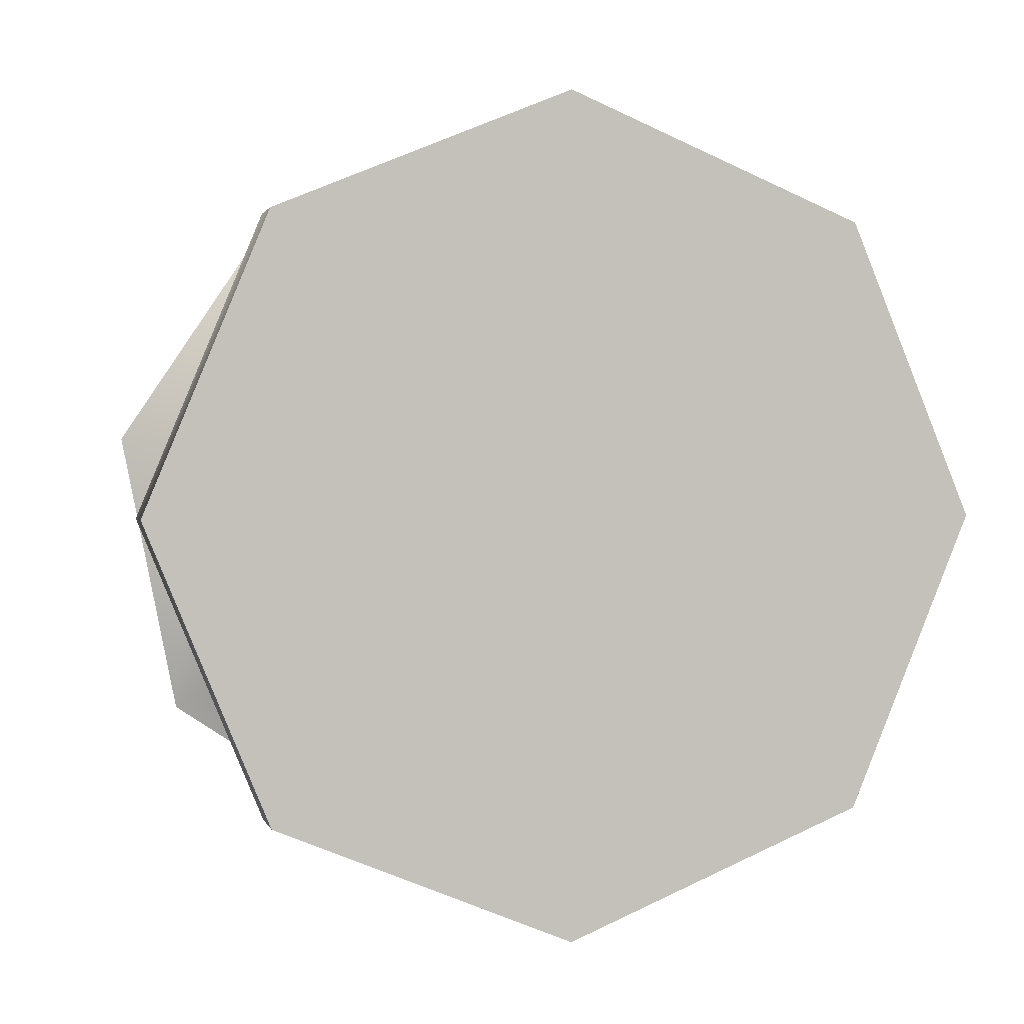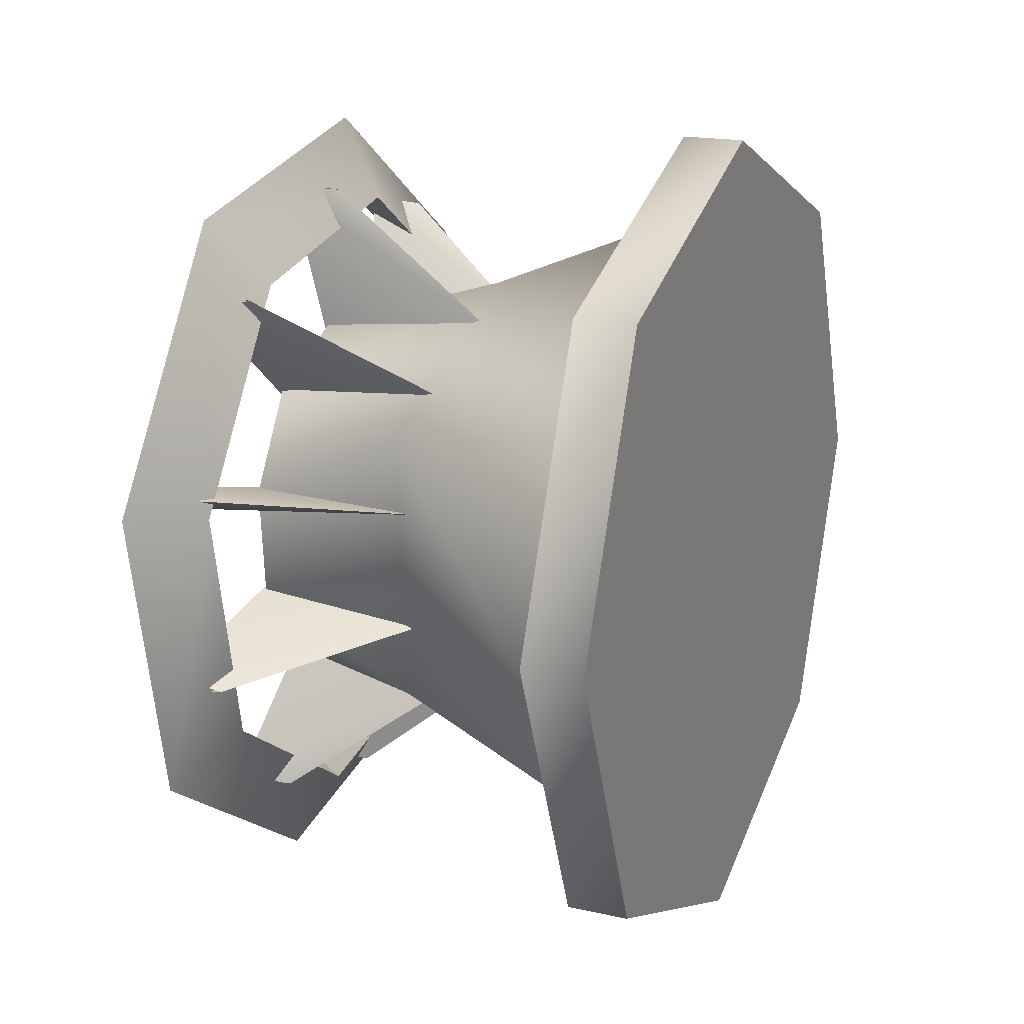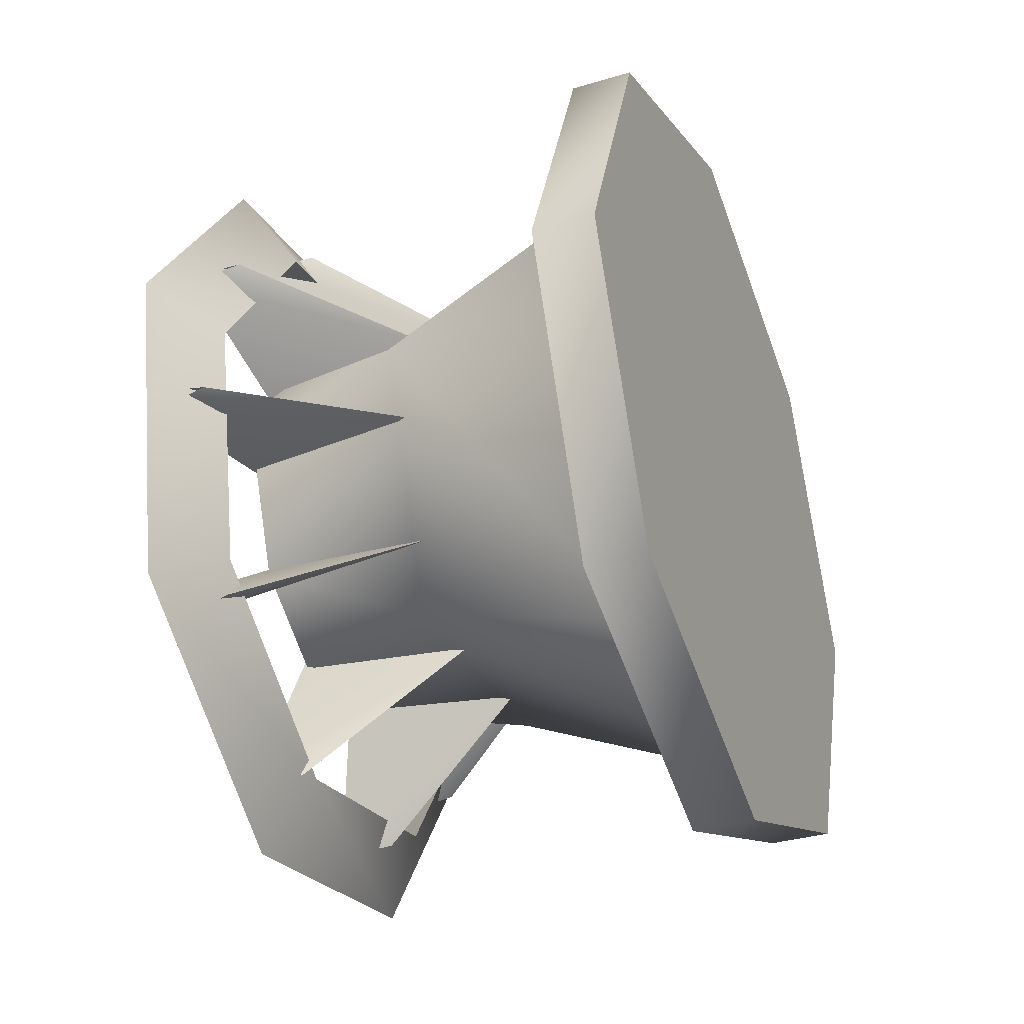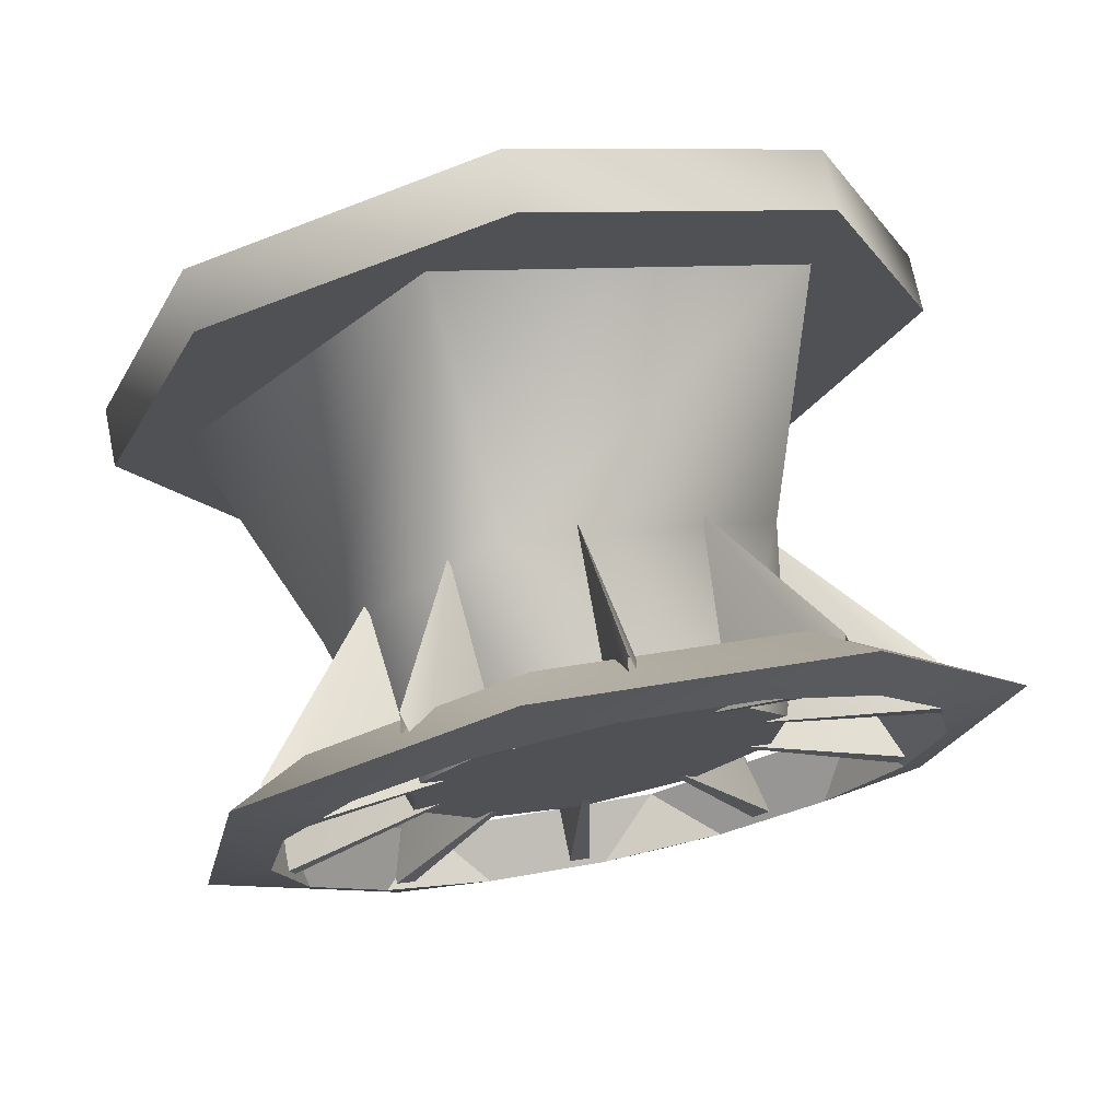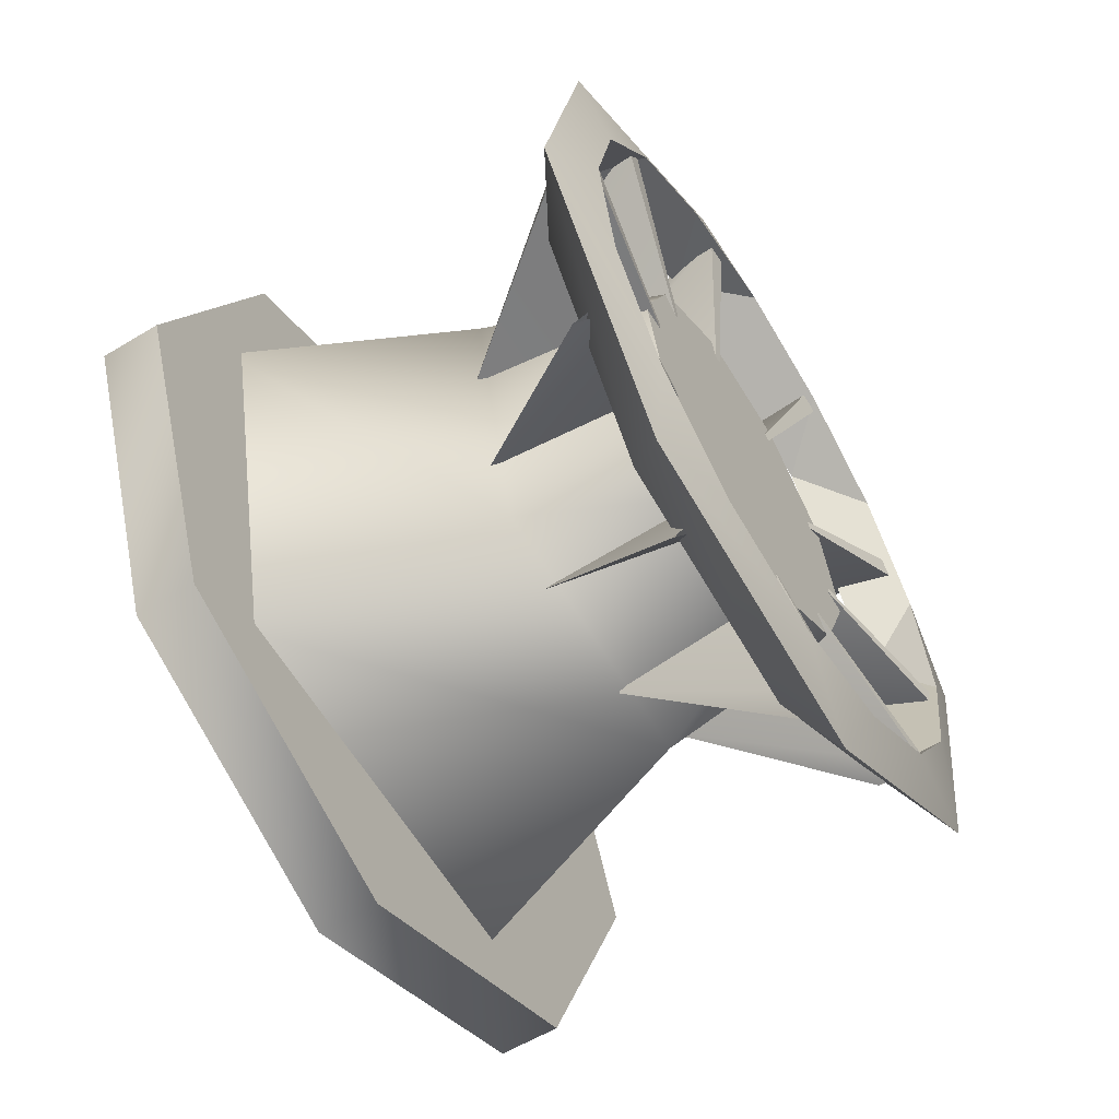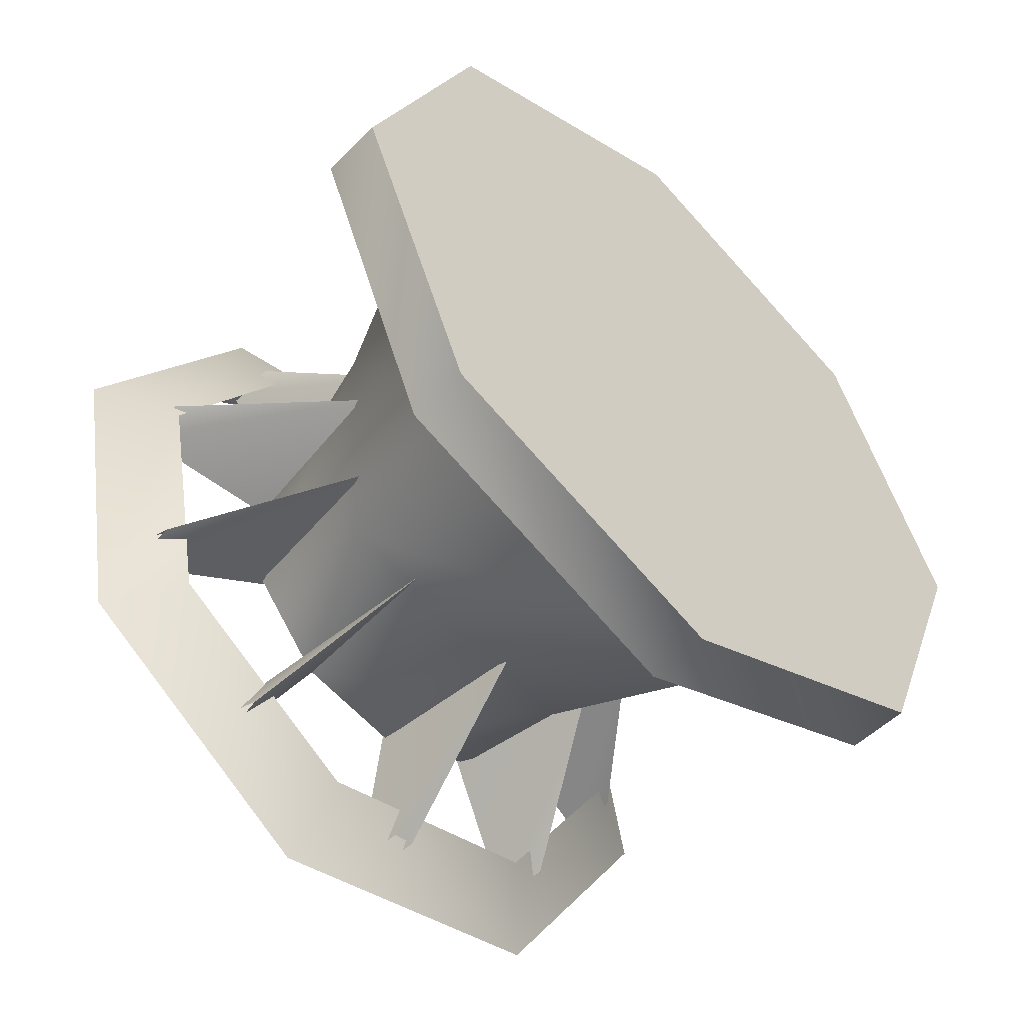
<metadata>
{"format":"obj","ext":"obj","renderer":"f3d","projection":"perspective","resolution":1024,"background":"white","views":[{"elev":1.3,"azim":-103.6,"up":"+Y"},{"elev":18.0,"azim":-156.8,"up":"+Y"},{"elev":-34.5,"azim":-158.2,"up":"+Z"},{"elev":73.1,"azim":78.4,"up":"+Y"},{"elev":-59.1,"azim":31.8,"up":"+Z"},{"elev":-52.2,"azim":-133.3,"up":"+Y"}]}
</metadata>
<code>
v 1.546 2.491 0.6605
v 1.592 2.54 0.4114
v 1.592 2.559 0.4161
v 1.547 2.549 0.4167
v 1.392 2.52 0.5391
v 1.592 2.559 0.4161
v 1.546 2.491 0.6605
v 1.547 2.549 0.4167
v 1.592 2.54 0.4114
v 1.392 2.52 0.5391
v 1.546 2.491 0.6605
v 1.546 2.521 0.6786
v 1.592 2.705 0.5053
v 1.592 2.718 0.5205
v 1.547 2.711 0.5159
v 1.392 2.616 0.5975
v 1.592 2.718 0.5205
v 1.546 2.521 0.6786
v 1.547 2.711 0.5159
v 1.592 2.705 0.5053
v 1.392 2.616 0.5975
v 1.546 2.521 0.6786
v 1.546 2.534 0.7115
v 1.592 2.784 0.6816
v 1.592 2.785 0.7017
v 1.547 2.784 0.6946
v 1.392 2.659 0.7029
v 1.592 2.785 0.7017
v 1.546 2.534 0.7115
v 1.547 2.784 0.6946
v 1.592 2.784 0.6816
v 1.392 2.659 0.7029
v 1.546 2.534 0.7115
v 1.546 2.526 0.7446
v 1.592 2.746 0.8628
v 1.592 2.736 0.8801
v 1.547 2.741 0.8744
v 1.392 2.634 0.8092
v 1.592 2.736 0.8801
v 1.546 2.526 0.7446
v 1.547 2.741 0.8744
v 1.592 2.746 0.8628
v 1.392 2.634 0.8092
v 1.546 2.526 0.7446
v 1.546 2.499 0.7678
v 1.592 2.604 0.9932
v 1.592 2.586 1.001
v 1.547 2.595 1
v 1.392 2.547 0.8836
v 1.592 2.586 1.001
v 1.546 2.499 0.7678
v 1.547 2.595 1
v 1.592 2.604 0.9932
v 1.392 2.547 0.8836
v 1.546 2.499 0.7678
v 1.546 2.465 0.7705
v 1.592 2.416 1.014
v 1.592 2.397 1.009
v 1.547 2.407 1.015
v 1.392 2.436 0.8924
v 1.592 2.397 1.009
v 1.546 2.465 0.7705
v 1.547 2.407 1.015
v 1.592 2.416 1.014
v 1.392 2.436 0.8924
v 1.546 2.465 0.7705
v 1.546 2.435 0.7521
v 1.592 2.25 0.9191
v 1.592 2.237 0.9038
v 1.547 2.243 0.9144
v 1.392 2.34 0.8333
v 1.592 2.237 0.9038
v 1.546 2.435 0.7521
v 1.547 2.243 0.9144
v 1.592 2.25 0.9191
v 1.392 2.34 0.8333
v 1.546 2.435 0.7521
v 1.392 2.297 0.7302
v 1.547 2.171 0.7296
v 1.547 2.172 0.7496
v 1.546 2.421 0.72
v 1.592 2.172 0.7467
v 1.592 2.171 0.7266
v 1.592 2.171 0.7266
v 1.547 2.171 0.7296
v 1.546 2.421 0.72
v 1.392 2.297 0.7302
v 1.592 2.172 0.7467
v 1.546 2.421 0.72
v 1.547 2.172 0.7496
v 1.392 2.297 0.7302
v 1.546 2.43 0.6858
v 1.592 2.211 0.5596
v 1.592 2.222 0.5424
v 1.543 2.216 0.554
v 1.392 2.323 0.6205
v 1.592 2.222 0.5424
v 1.546 2.43 0.6858
v 1.543 2.216 0.554
v 1.592 2.211 0.5596
v 1.392 2.323 0.6205
v 1.546 2.43 0.6858
v 1.546 2.456 0.6632
v 1.592 2.352 0.4323
v 1.592 2.37 0.4246
v 1.543 2.361 0.4314
v 1.392 2.408 0.548
v 1.592 2.37 0.4246
v 1.546 2.456 0.6632
v 1.543 2.361 0.4314
v 1.592 2.352 0.4323
v 1.392 2.408 0.548
v 1.546 2.456 0.6632
v 1.541 2.416 1.002
v 1.541 2.639 0.9578
v 1.597 2.474 1.014
v 1.597 2.59 0.9907
v 1.584 2.401 1.077
v 1.597 2.474 1.014
v 1.584 2.681 1.022
v 1.597 2.59 0.9907
v 1.541 2.639 0.9578
v 1.597 2.688 0.925
v 1.597 2.59 0.9907
v 1.597 2.688 0.925
v 1.541 2.639 0.9578
v 1.541 2.765 0.7688
v 1.597 2.688 0.925
v 1.597 2.754 0.8267
v 1.584 2.84 0.7844
v 1.597 2.754 0.8267
v 1.541 2.765 0.7688
v 1.597 2.777 0.7109
v 1.597 2.754 0.8267
v 1.597 2.777 0.7109
v 1.541 2.765 0.7688
v 1.541 2.721 0.5461
v 1.597 2.777 0.7109
v 1.597 2.753 0.5951
v 1.584 2.785 0.504
v 1.597 2.753 0.5951
v 1.541 2.721 0.5461
v 1.597 2.688 0.497
v 1.597 2.753 0.5951
v 1.597 2.688 0.497
v 1.541 2.721 0.5461
v 1.541 2.532 0.4201
v 1.597 2.688 0.497
v 1.597 2.59 0.4315
v 1.584 2.547 0.3451
v 1.597 2.59 0.4315
v 1.541 2.532 0.4201
v 1.597 2.474 0.4086
v 1.597 2.59 0.4315
v 1.597 2.474 0.4086
v 1.541 2.532 0.4201
v 1.541 2.309 0.4646
v 1.597 2.474 0.4086
v 1.597 2.358 0.4318
v 1.584 2.267 0.4006
v 1.597 2.358 0.4318
v 1.541 2.309 0.4646
v 1.597 2.26 0.4975
v 1.597 2.358 0.4318
v 1.597 2.26 0.4975
v 1.541 2.309 0.4646
v 1.541 2.183 0.6536
v 1.597 2.26 0.4975
v 1.597 2.194 0.5957
v 1.584 2.108 0.6381
v 1.597 2.194 0.5957
v 1.541 2.183 0.6536
v 1.597 2.171 0.7115
v 1.597 2.194 0.5957
v 1.597 2.171 0.7115
v 1.541 2.183 0.6536
v 1.541 2.227 0.8764
v 1.597 2.171 0.7115
v 1.597 2.195 0.8273
v 1.584 2.163 0.9184
v 1.597 2.195 0.8273
v 1.541 2.227 0.8764
v 1.597 2.26 0.9254
v 1.597 2.195 0.8273
v 1.597 2.26 0.9254
v 1.541 2.227 0.8764
v 1.541 2.416 1.002
v 1.597 2.26 0.9254
v 1.597 2.358 0.9909
v 1.597 2.358 0.9909
v 1.541 2.416 1.002
v 1.597 2.474 1.014
v 1.597 2.358 0.9909
v 1.541 2.639 0.9578
v 1.541 2.416 1.002
v 1.584 2.681 1.022
v 1.584 2.401 1.077
v 1.541 2.765 0.7688
v 1.584 2.84 0.7844
v 1.541 2.721 0.5461
v 1.541 2.765 0.7688
v 1.584 2.785 0.504
v 1.584 2.84 0.7844
v 1.584 2.547 0.3451
v 1.541 2.532 0.4201
v 1.541 2.309 0.4646
v 1.541 2.532 0.4201
v 1.584 2.267 0.4006
v 1.584 2.547 0.3451
v 1.541 2.183 0.6536
v 1.584 2.108 0.6381
v 1.541 2.227 0.8764
v 1.541 2.183 0.6536
v 1.584 2.163 0.9184
v 1.584 2.108 0.6381
v 1.541 2.416 1.002
v 1.584 2.401 1.077
v 1.201 2.094 0.7112
v 1.201 2.205 0.9799
v 1.145 2.094 0.7112
v 1.145 2.205 0.9799
v 1.201 2.474 1.091
v 1.145 2.474 1.091
v 1.201 2.474 1.091
v 1.201 2.743 0.9799
v 1.145 2.474 1.091
v 1.145 2.743 0.9799
v 1.201 2.854 0.7112
v 1.145 2.854 0.7112
v 1.201 2.743 0.4425
v 1.145 2.743 0.4425
v 1.201 2.474 0.3312
v 1.145 2.474 0.3312
v 1.201 2.474 0.3312
v 1.201 2.205 0.4425
v 1.145 2.474 0.3312
v 1.145 2.205 0.4425
v 1.201 2.205 0.9799
v 1.201 2.094 0.7112
v 1.201 2.474 1.091
v 1.201 2.205 0.4425
v 1.201 2.743 0.9799
v 1.201 2.854 0.7112
v 1.201 2.743 0.4425
v 1.201 2.474 0.3312
v 1.145 2.743 0.4425
v 1.145 2.474 0.3312
v 1.145 2.854 0.7112
v 1.145 2.205 0.4425
v 1.145 2.743 0.9799
v 1.145 2.474 1.091
v 1.145 2.205 0.9799
v 1.145 2.094 0.7112
v 1.563 2.438 0.8833
v 1.563 2.347 0.8278
v 1.563 2.544 0.8748
v 1.563 2.306 0.7294
v 1.563 2.65 0.7019
v 1.563 2.625 0.8056
v 1.563 2.609 0.6036
v 1.563 2.518 0.548
v 1.563 2.412 0.5565
v 1.563 2.331 0.6258
v 1.563 2.306 0.7294
v 1.409 2.277 0.7994
v 1.563 2.331 0.6258
v 1.409 2.336 0.55
v 1.563 2.412 0.5565
v 1.563 2.518 0.548
v 1.409 2.592 0.5296
v 1.563 2.609 0.6036
v 1.409 2.592 0.5296
v 1.563 2.65 0.7019
v 1.409 2.69 0.7663
v 1.563 2.625 0.8056
v 1.563 2.544 0.8748
v 1.409 2.495 0.9331
v 1.563 2.438 0.8833
v 1.563 2.347 0.8278
v 1.409 2.495 0.9331
v 1.19 2.191 0.835
v 1.19 2.276 0.4795
v 1.19 2.64 0.4504
v 1.19 2.64 0.4504
v 1.19 2.78 0.7879
v 1.19 2.503 1.026
v 1.19 2.503 1.026
v 1.563 2.518 0.548
v 1.563 2.438 0.8833
g group_81_140627858936432
f 1 2 3
f 4 5 6
f 5 7 6
f 8 9 10
f 9 11 10
f 12 13 14
f 15 16 17
f 16 18 17
f 19 20 21
f 20 22 21
f 23 24 25
f 26 27 28
f 27 29 28
f 30 31 32
f 31 33 32
f 34 35 36
f 37 38 39
f 38 40 39
f 41 42 43
f 42 44 43
f 45 46 47
f 48 49 50
f 49 51 50
f 52 53 54
f 53 55 54
f 56 57 58
f 59 60 61
f 60 62 61
f 63 64 65
f 64 66 65
f 67 68 69
f 70 71 72
f 71 73 72
f 74 75 76
f 75 77 76
f 78 79 80
f 81 82 83
f 84 85 86
f 87 86 85
f 88 89 90
f 90 89 91
f 92 93 94
f 95 96 97
f 96 98 97
f 99 100 101
f 100 102 101
f 103 104 105
f 106 107 108
f 107 109 108
f 110 111 112
f 111 113 112
f 114 115 116
f 115 117 116
f 118 119 120
f 119 121 120
f 122 123 124
f 121 125 120
f 126 127 128
f 127 129 128
f 120 125 130
f 125 131 130
f 132 133 134
f 131 135 130
f 136 137 138
f 137 139 138
f 130 135 140
f 135 141 140
f 142 143 144
f 141 145 140
f 146 147 148
f 147 149 148
f 140 145 150
f 145 151 150
f 152 153 154
f 151 155 150
f 156 157 158
f 157 159 158
f 150 155 160
f 155 161 160
f 162 163 164
f 161 165 160
f 166 167 168
f 167 169 168
f 160 165 170
f 165 171 170
f 172 173 174
f 171 175 170
f 176 177 178
f 177 179 178
f 170 175 180
f 175 181 180
f 182 183 184
f 181 185 180
f 186 187 188
f 187 189 188
f 180 185 118
f 185 190 118
f 191 192 193
f 190 119 118
f 194 195 196
f 195 197 196
f 198 194 199
f 194 196 199
f 200 201 202
f 201 203 202
f 204 205 202
f 205 200 202
f 206 207 208
f 207 209 208
f 210 206 211
f 206 208 211
f 212 213 214
f 213 215 214
f 216 212 217
f 212 214 217
f 218 219 220
f 219 221 220
f 219 222 221
f 222 223 221
f 224 225 226
f 225 227 226
f 225 228 227
f 228 229 227
f 228 230 229
f 230 231 229
f 230 232 231
f 232 233 231
f 234 235 236
f 235 237 236
f 235 218 237
f 218 220 237
f 238 239 240
f 239 241 240
f 242 240 243
f 240 241 243
f 244 243 245
f 243 241 245
f 246 247 248
f 247 249 248
f 250 248 251
f 248 249 251
f 252 251 253
f 251 249 253
f 254 255 256
f 255 257 256
f 258 259 257
f 259 256 257
f 258 257 260
f 260 257 261
f 262 261 263
f 261 257 263
f 264 265 266
f 265 267 266
f 268 266 267
f 269 268 270
f 268 267 270
f 271 288 272
f 273 271 274
f 271 272 274
f 275 273 274
f 276 275 277
f 275 274 277
f 278 276 277
f 279 289 265
f 289 280 265
f 264 279 265
f 265 281 267
f 281 282 267
f 267 282 270
f 282 283 270
f 272 284 274
f 284 285 274
f 274 285 277
f 285 286 277
f 280 287 265
f 287 281 265

</code>
